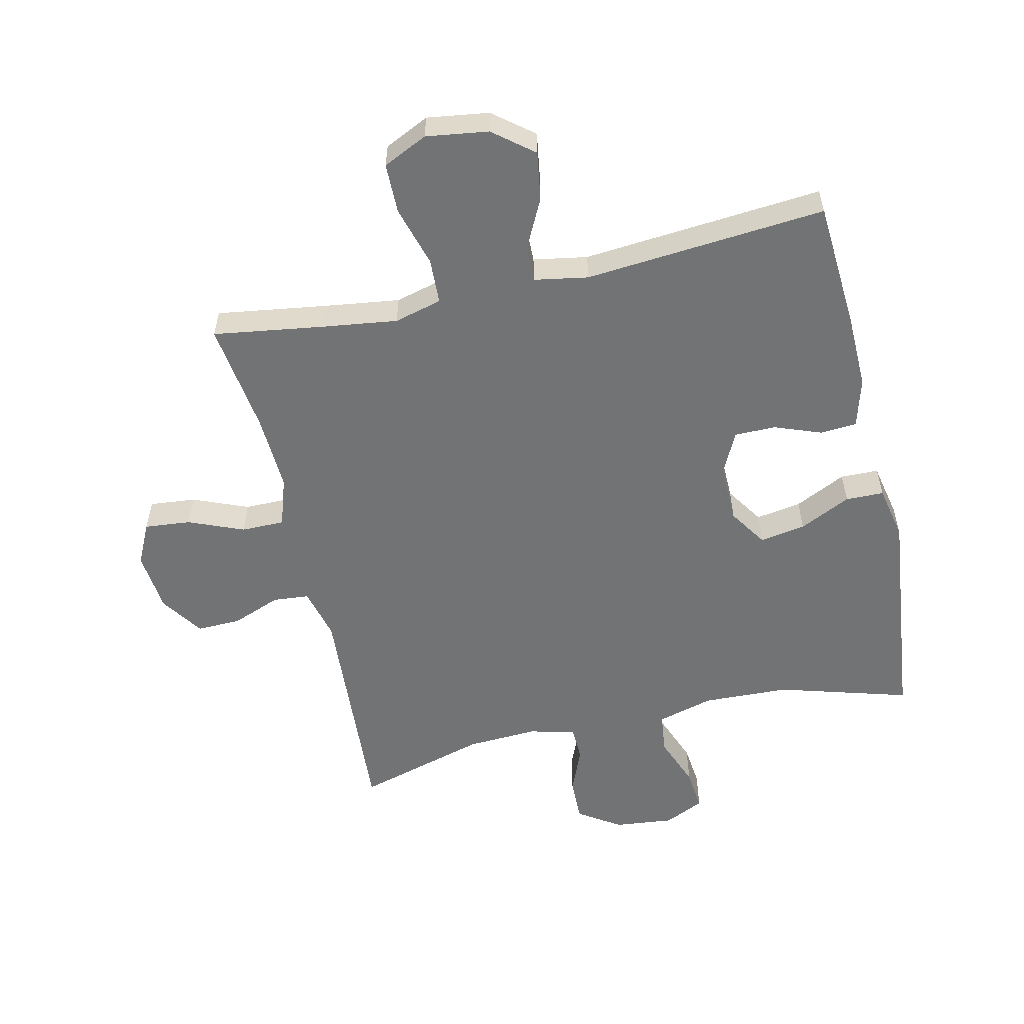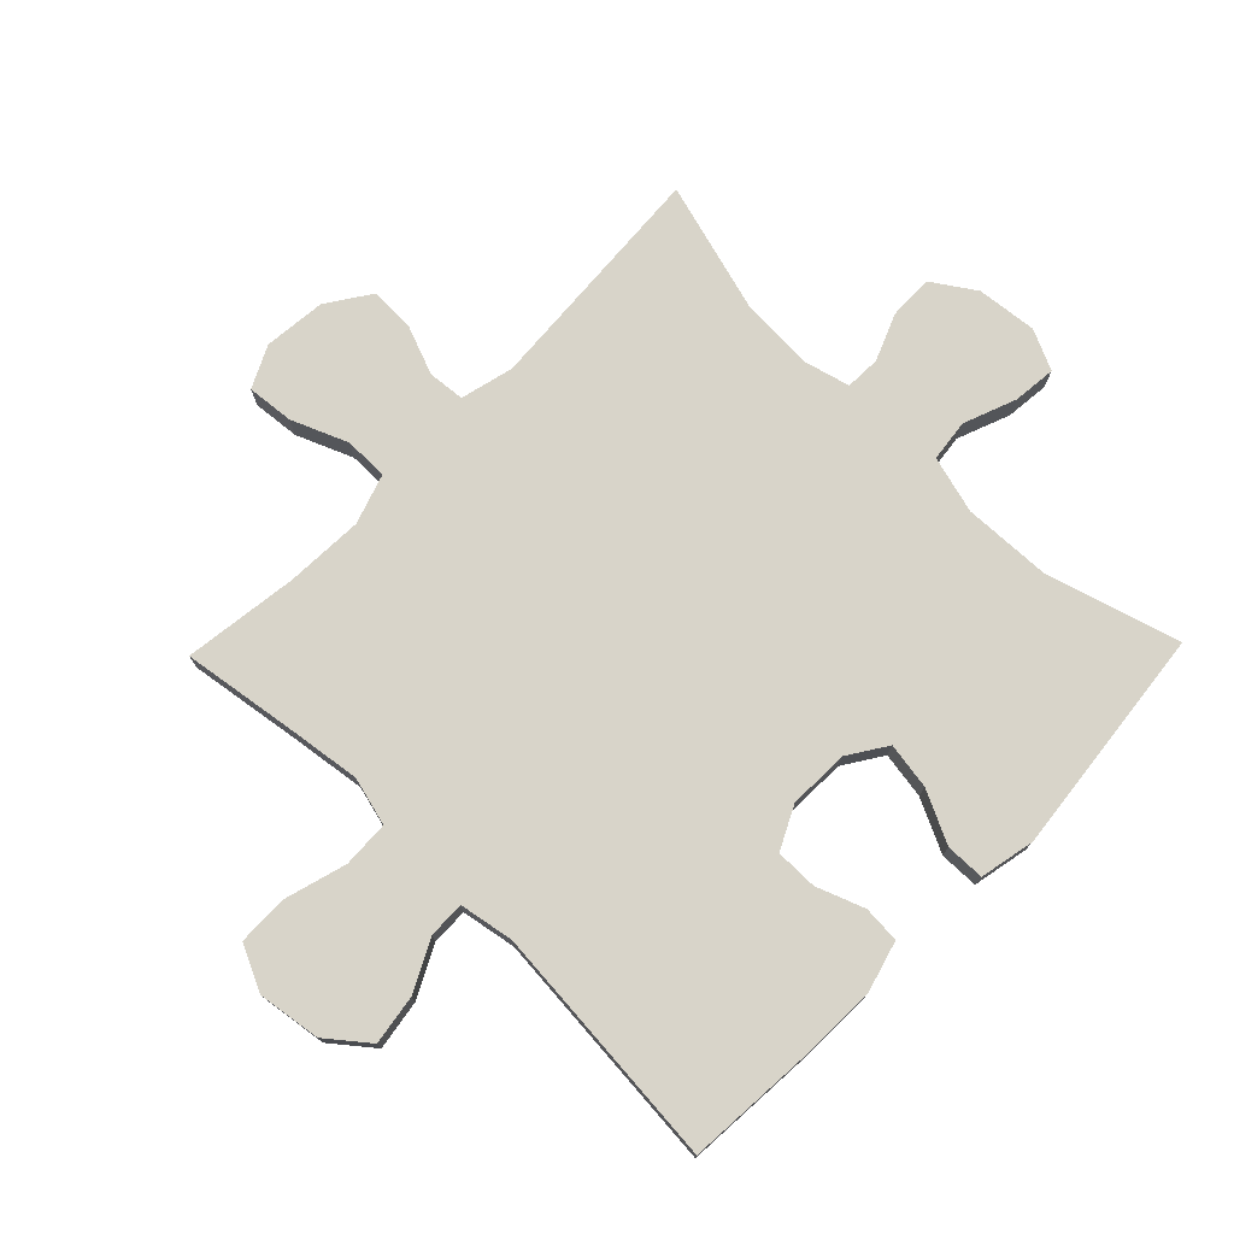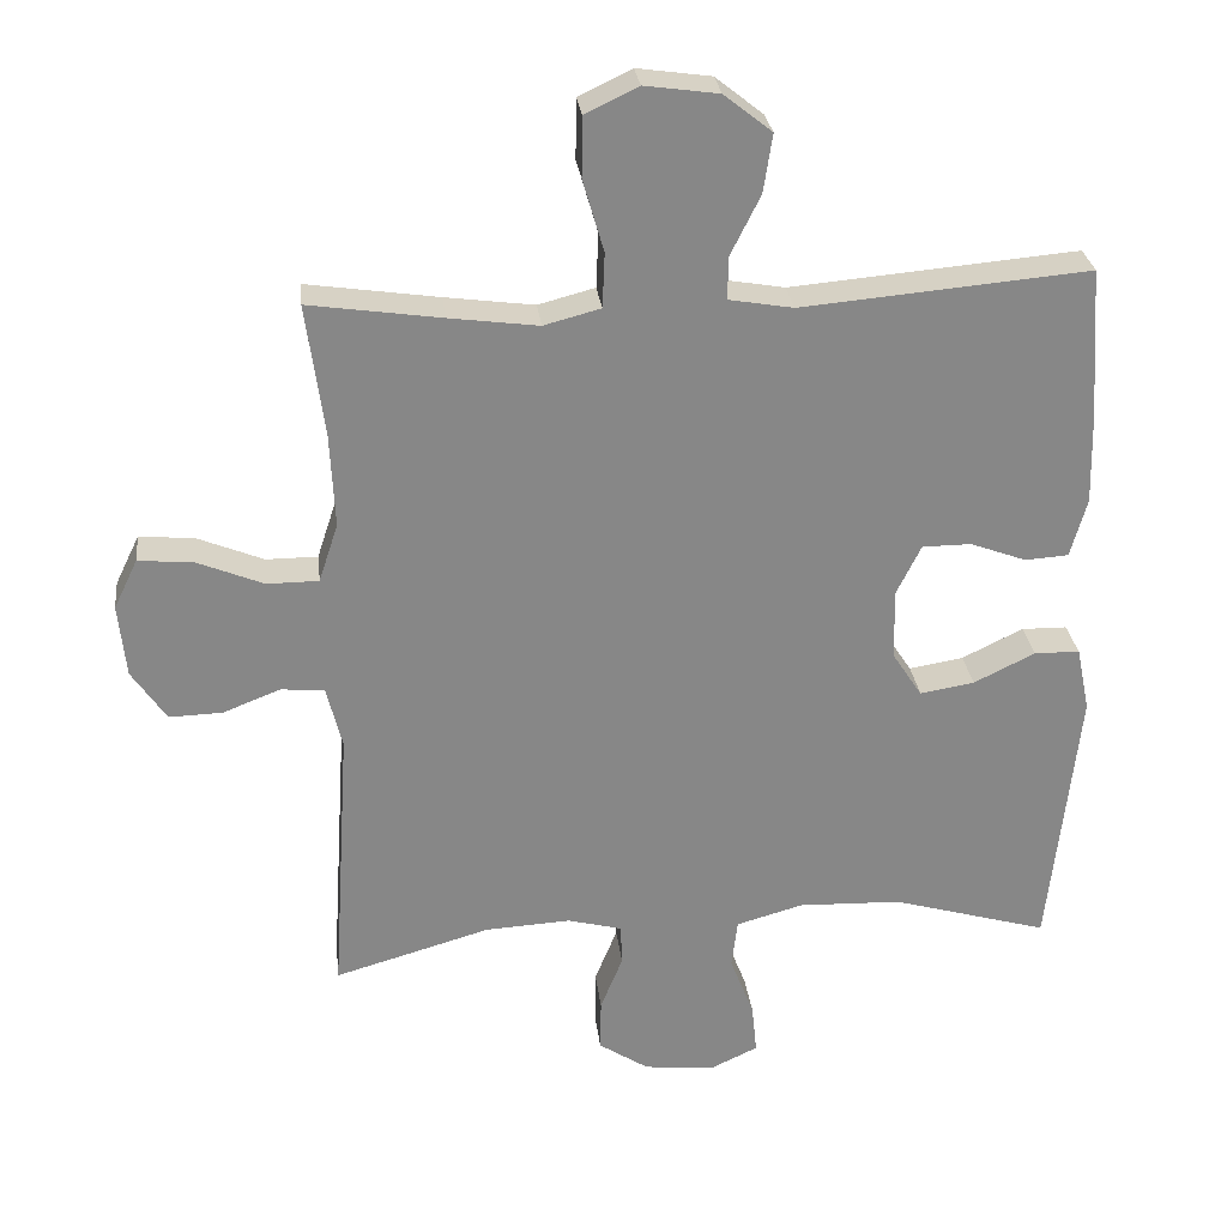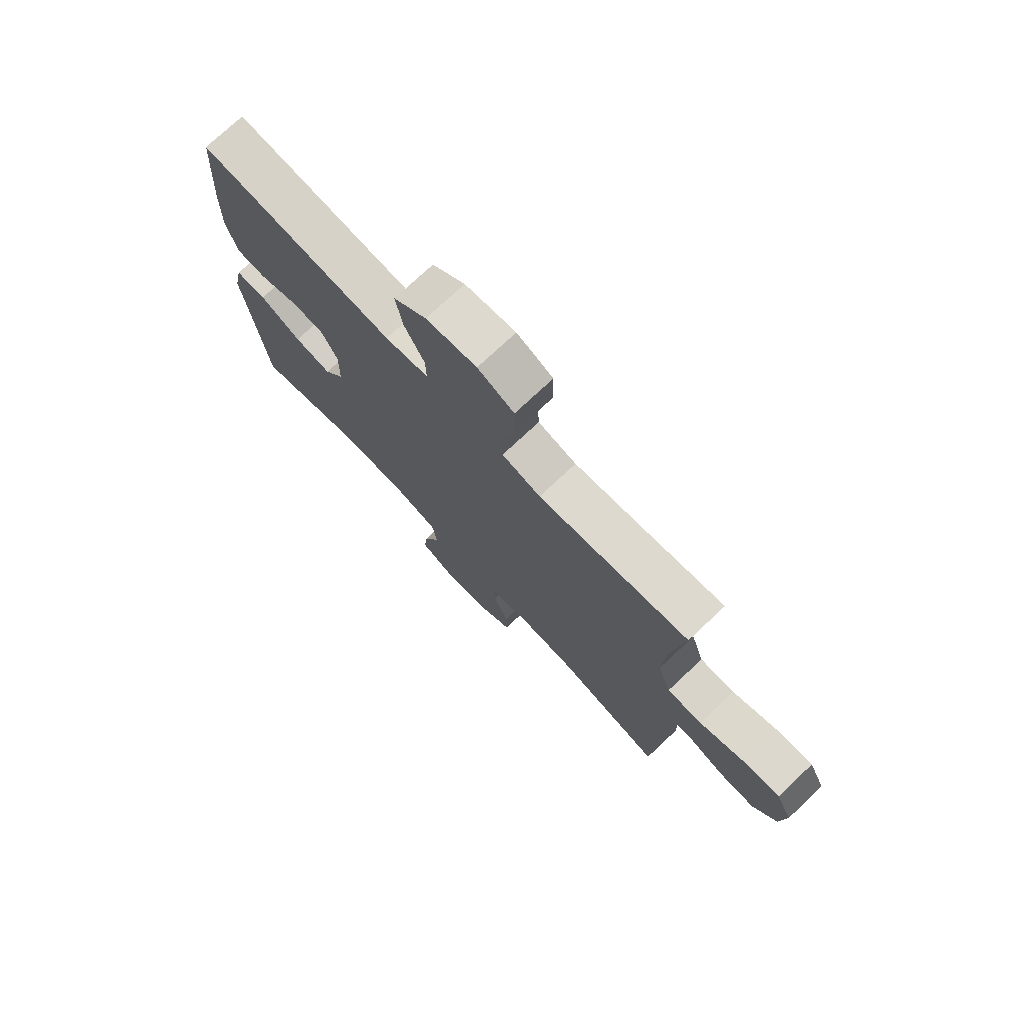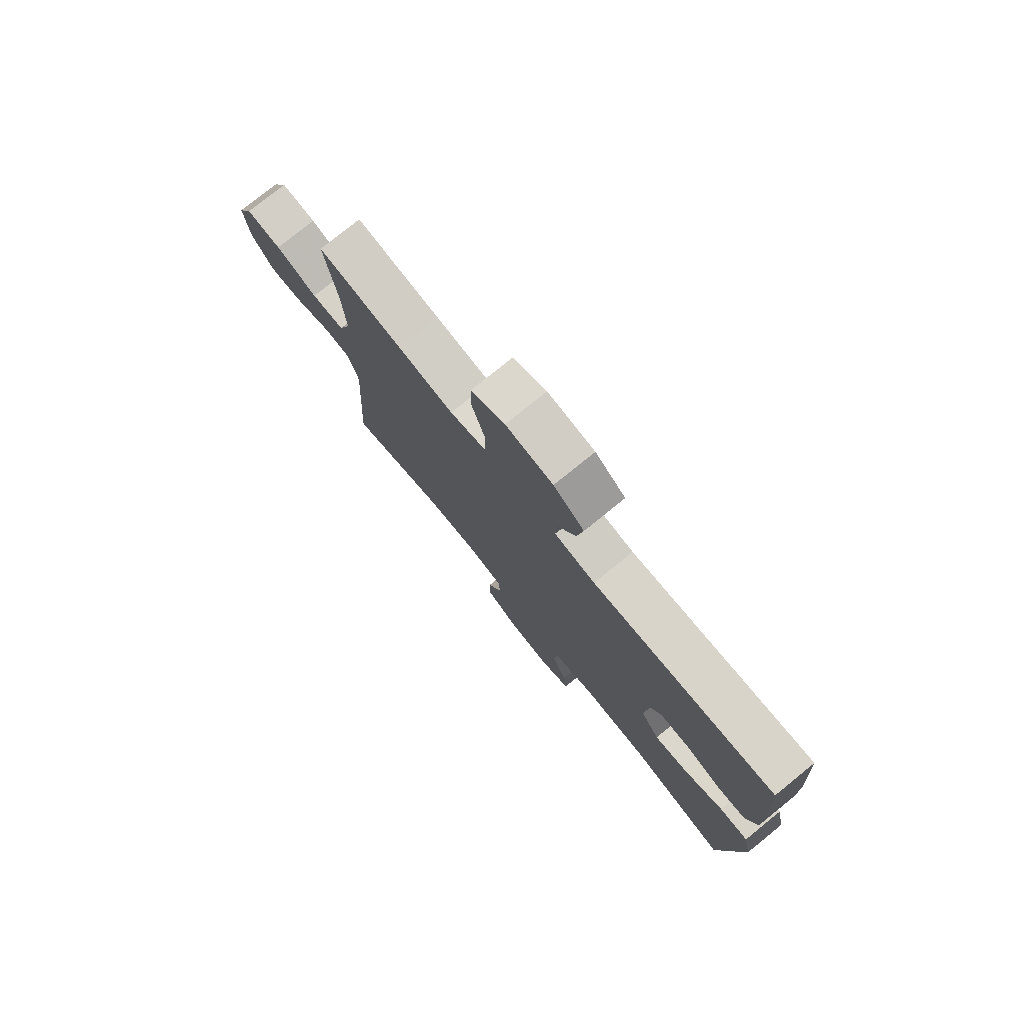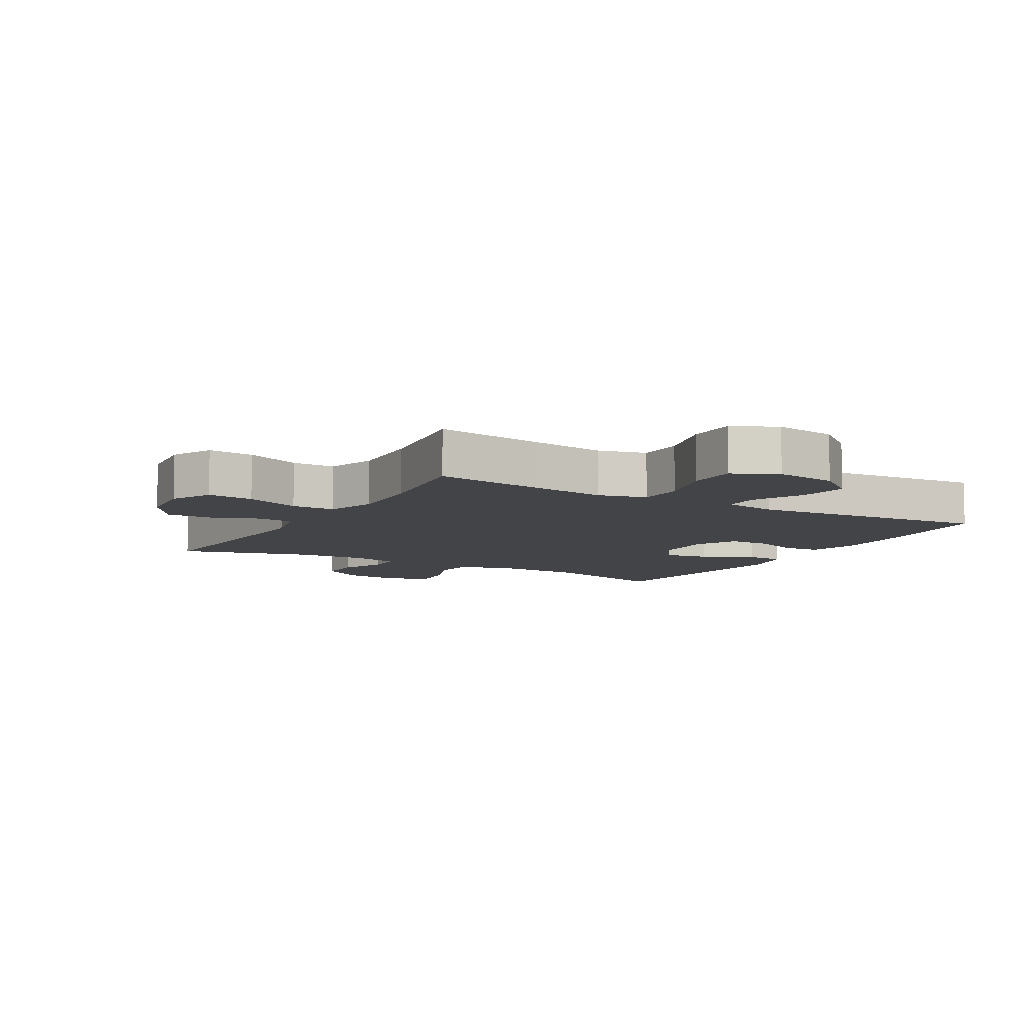
<metadata>
{"format":"obj","ext":"obj","renderer":"f3d","projection":"perspective","resolution":1024,"background":"white","views":[{"elev":-55.8,"azim":12.8,"up":"+Y"},{"elev":75.3,"azim":44.2,"up":"+Y"},{"elev":28.0,"azim":-6.7,"up":"+Z"},{"elev":75.0,"azim":-133.2,"up":"+Z"},{"elev":77.7,"azim":51.0,"up":"+Z"},{"elev":-8.3,"azim":-30.0,"up":"+Y"}]}
</metadata>
<code>
v 0.5 0.07 -0.5
v 0.29 0.07 -0.439
v 0.152 0.07 -0.434
v 0.062 0.07 -0.459
v 0.054 0.07 -0.525
v 0.086 0.07 -0.608
v 0.093 0.07 -0.676
v 0.029 0.07 -0.706
v -0.066 0.07 -0.696
v -0.133 0.07 -0.652
v -0.132 0.07 -0.582
v -0.102 0.07 -0.508
v -0.104 0.07 -0.453
v -0.177 0.07 -0.434
v -0.291 0.07 -0.44
v -0.5 0.07 -0.5
v -0.476 0.07 -0.128
v -0.497 0.07 -0.044
v -0.555 0.07 -0.039
v -0.632 0.07 -0.069
v -0.703 0.07 -0.071
v -0.749 0.07 -0.003
v -0.759 0.07 0.095
v -0.727 0.07 0.161
v -0.653 0.07 0.154
v -0.565 0.07 0.118
v -0.496 0.07 0.118
v -0.47 0.07 0.197
v -0.476 0.07 0.321
v -0.5 0.07 0.5
v -0.323 0.07 0.474
v -0.204 0.07 0.458
v -0.128 0.07 0.478
v -0.125 0.07 0.551
v -0.153 0.07 0.648
v -0.152 0.07 0.728
v -0.081 0.07 0.762
v 0.018 0.07 0.748
v 0.082 0.07 0.697
v 0.07 0.07 0.619
v 0.03 0.07 0.539
v 0.029 0.07 0.482
v 0.115 0.07 0.467
v 0.5 0.07 0.5
v 0.514 0.07 0.296
v 0.517 0.07 0.176
v 0.495 0.07 0.097
v 0.437 0.07 0.093
v 0.362 0.07 0.121
v 0.296 0.07 0.121
v 0.263 0.07 0.054
v 0.265 0.07 -0.041
v 0.305 0.07 -0.102
v 0.378 0.07 -0.09
v 0.46 0.07 -0.05
v 0.521 0.07 -0.051
v 0.539 0.07 -0.138
v 0.5 0 -0.5
v 0.29 0 -0.439
v 0.152 0 -0.434
v 0.062 0 -0.459
v 0.054 0 -0.525
v 0.086 0 -0.608
v 0.093 0 -0.676
v 0.029 0 -0.706
v -0.066 0 -0.696
v -0.133 0 -0.652
v -0.132 0 -0.582
v -0.102 0 -0.508
v -0.104 0 -0.453
v -0.177 0 -0.434
v -0.291 0 -0.44
v -0.5 0 -0.5
v -0.476 0 -0.128
v -0.497 0 -0.044
v -0.555 0 -0.039
v -0.632 0 -0.069
v -0.703 0 -0.071
v -0.749 0 -0.003
v -0.759 0 0.095
v -0.727 0 0.161
v -0.653 0 0.154
v -0.565 0 0.118
v -0.496 0 0.118
v -0.47 0 0.197
v -0.476 0 0.321
v -0.5 0 0.5
v -0.323 0 0.474
v -0.204 0 0.458
v -0.128 0 0.478
v -0.125 0 0.551
v -0.153 0 0.648
v -0.152 0 0.728
v -0.081 0 0.762
v 0.018 0 0.748
v 0.082 0 0.697
v 0.07 0 0.619
v 0.03 0 0.539
v 0.029 0 0.482
v 0.115 0 0.467
v 0.5 0 0.5
v 0.514 0 0.296
v 0.517 0 0.176
v 0.495 0 0.097
v 0.437 0 0.093
v 0.362 0 0.121
v 0.296 0 0.121
v 0.263 0 0.054
v 0.265 0 -0.041
v 0.305 0 -0.102
v 0.378 0 -0.09
v 0.46 0 -0.05
v 0.521 0 -0.051
v 0.539 0 -0.138
f 57 1 2
f 56 57 2
f 55 56 2
f 54 55 2
f 53 54 2 3
f 52 53 3 4
f 51 52 4
f 47 48 49
f 46 47 49
f 45 46 49
f 44 45 49
f 43 44 49
f 42 43 49 50
f 39 40 41
f 38 39 41
f 37 38 41
f 36 37 41
f 35 36 41
f 34 35 41
f 33 34 41 42
f 42 50 51
f 33 42 51
f 32 33 51
f 29 30 31
f 32 51 4
f 31 32 4
f 29 31 4
f 28 29 4
f 24 25 26
f 23 24 26
f 22 23 26
f 21 22 26
f 20 21 26
f 19 20 26
f 18 19 26 27
f 15 16 17
f 18 27 28
f 17 18 28
f 15 17 28
f 14 15 28
f 10 11 12
f 9 10 12
f 8 9 12
f 7 8 12
f 6 7 12
f 5 6 12
f 5 12 13
f 4 5 13
f 4 13 14 28
f 59 58 114
f 59 114 113
f 59 113 112
f 59 112 111
f 60 59 111 110
f 61 60 110 109
f 61 109 108
f 106 105 104
f 106 104 103
f 106 103 102
f 106 102 101
f 106 101 100
f 107 106 100 99
f 98 97 96
f 98 96 95
f 98 95 94
f 98 94 93
f 98 93 92
f 98 92 91
f 99 98 91 90
f 108 107 99
f 108 99 90
f 108 90 89
f 88 87 86
f 61 108 89
f 61 89 88
f 61 88 86
f 61 86 85
f 83 82 81
f 83 81 80
f 83 80 79
f 83 79 78
f 83 78 77
f 83 77 76
f 84 83 76 75
f 74 73 72
f 85 84 75
f 85 75 74
f 85 74 72
f 85 72 71
f 69 68 67
f 69 67 66
f 69 66 65
f 69 65 64
f 69 64 63
f 69 63 62
f 70 69 62
f 70 62 61
f 85 71 70 61
f 1 58 59 2
f 2 59 60 3
f 3 60 61 4
f 4 61 62 5
f 5 62 63 6
f 6 63 64 7
f 7 64 65 8
f 8 65 66 9
f 9 66 67 10
f 10 67 68 11
f 11 68 69 12
f 12 69 70 13
f 13 70 71 14
f 14 71 72 15
f 15 72 73 16
f 16 73 74 17
f 17 74 75 18
f 18 75 76 19
f 19 76 77 20
f 20 77 78 21
f 21 78 79 22
f 22 79 80 23
f 23 80 81 24
f 24 81 82 25
f 25 82 83 26
f 26 83 84 27
f 27 84 85 28
f 28 85 86 29
f 29 86 87 30
f 30 87 88 31
f 31 88 89 32
f 32 89 90 33
f 33 90 91 34
f 34 91 92 35
f 35 92 93 36
f 36 93 94 37
f 37 94 95 38
f 38 95 96 39
f 39 96 97 40
f 40 97 98 41
f 41 98 99 42
f 42 99 100 43
f 43 100 101 44
f 44 101 102 45
f 45 102 103 46
f 46 103 104 47
f 47 104 105 48
f 48 105 106 49
f 49 106 107 50
f 50 107 108 51
f 51 108 109 52
f 52 109 110 53
f 53 110 111 54
f 54 111 112 55
f 55 112 113 56
f 56 113 114 57
f 57 114 58 1

</code>
